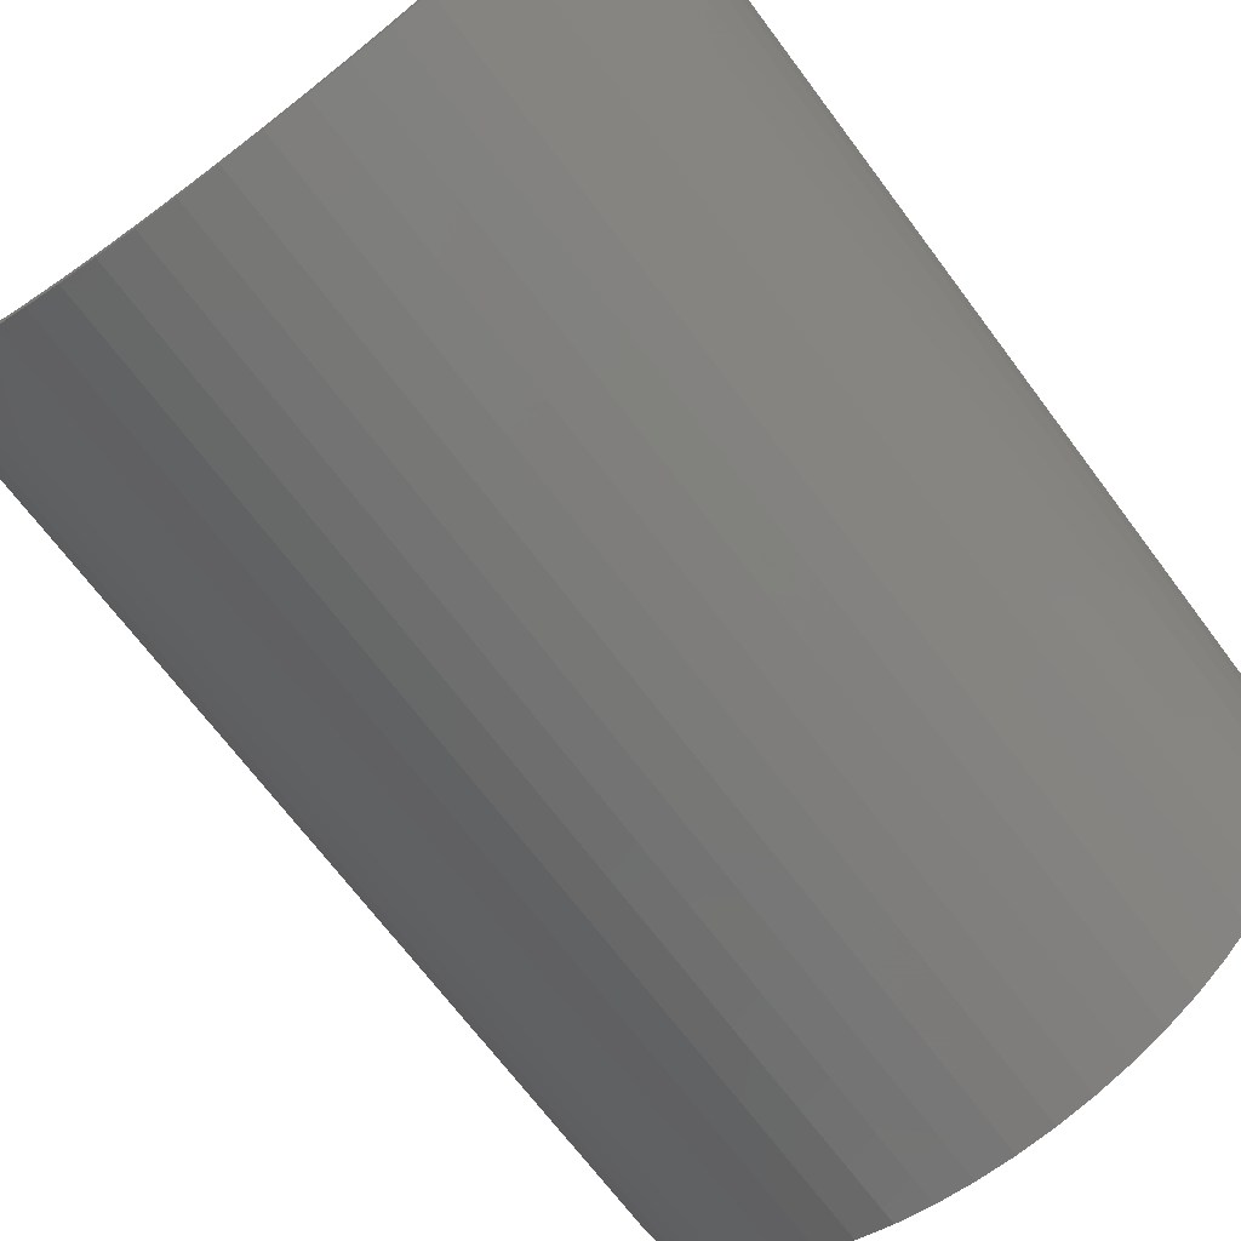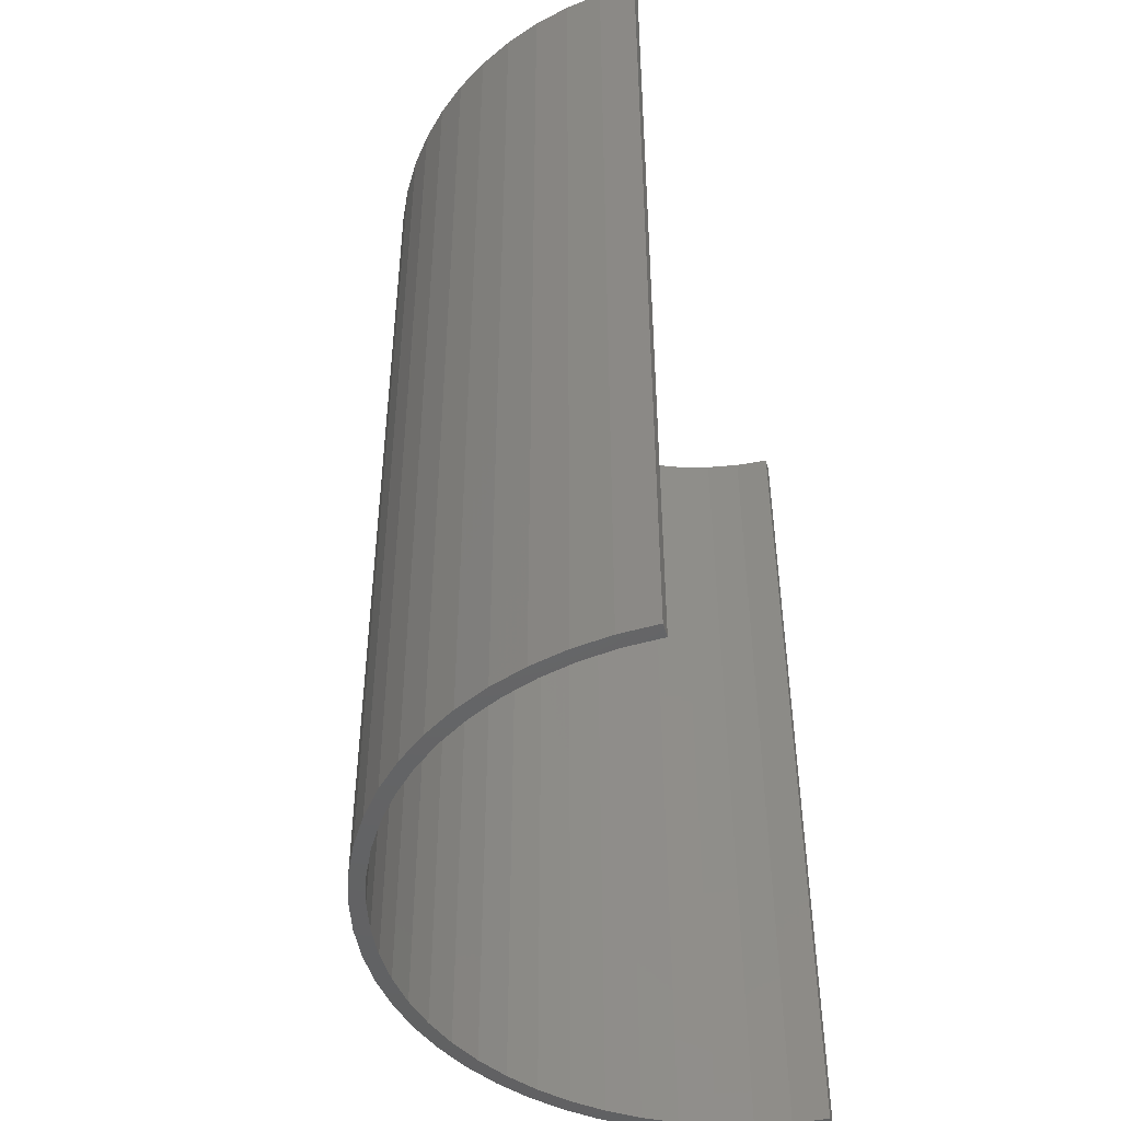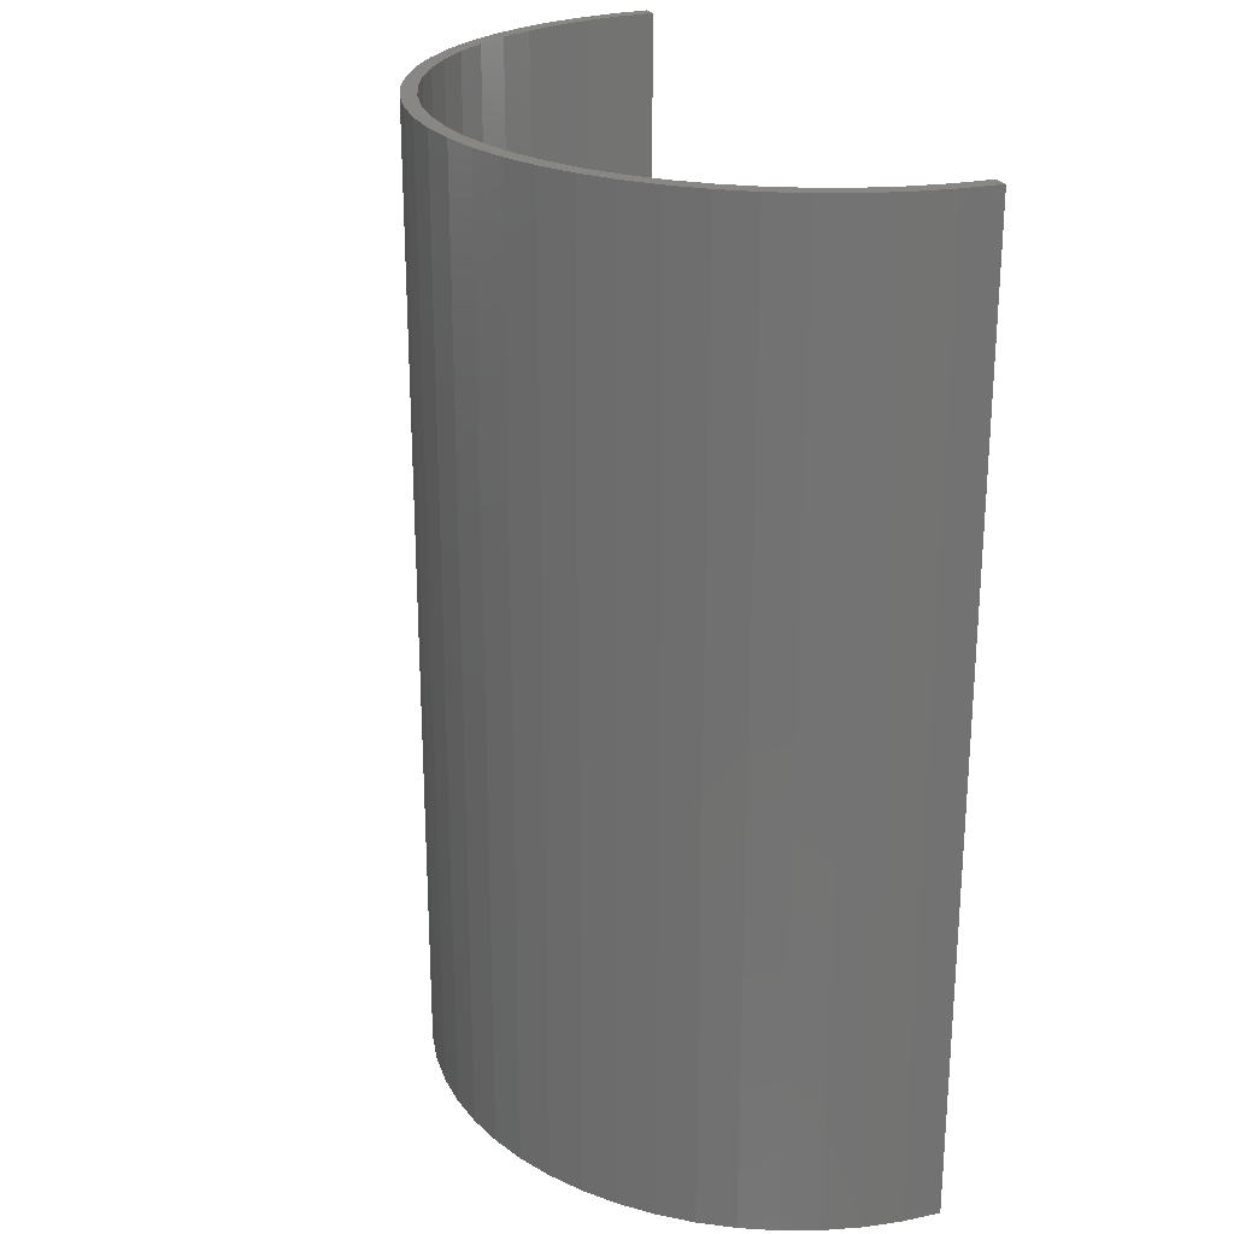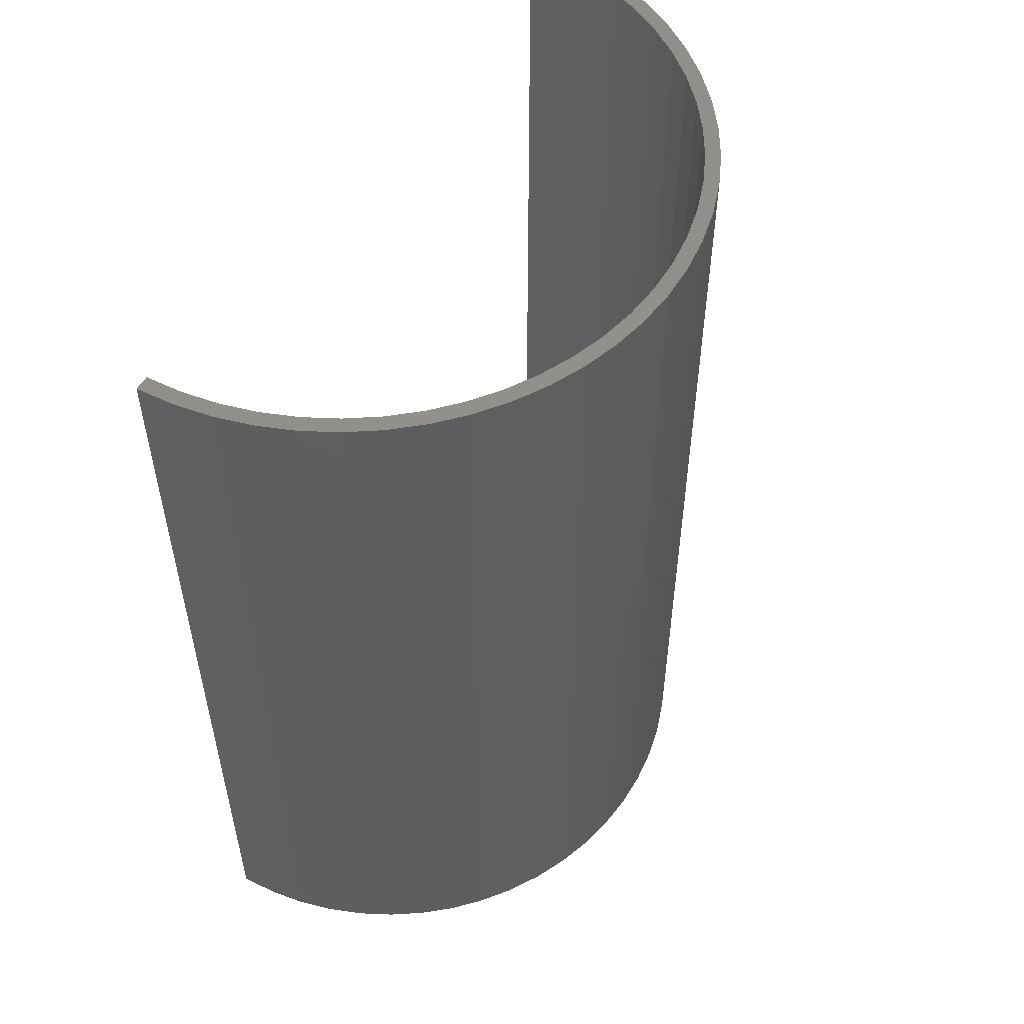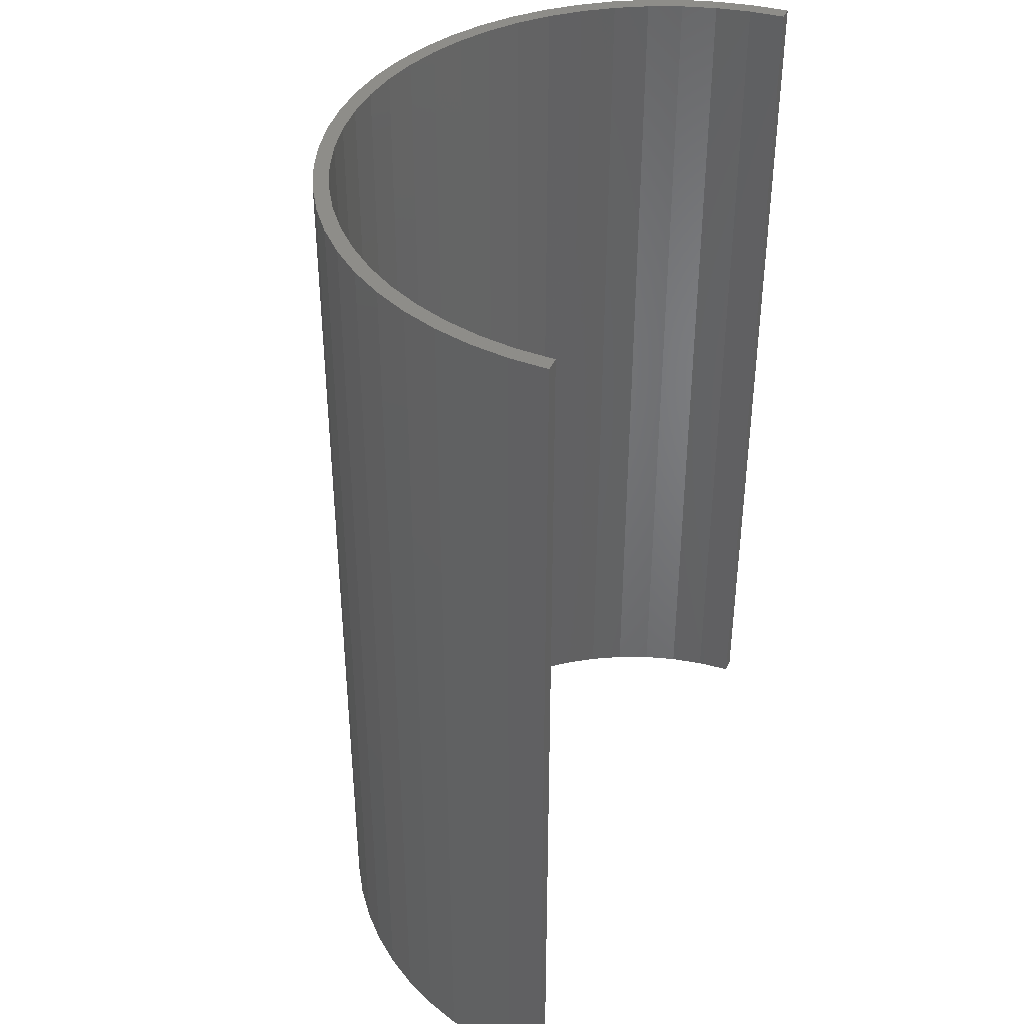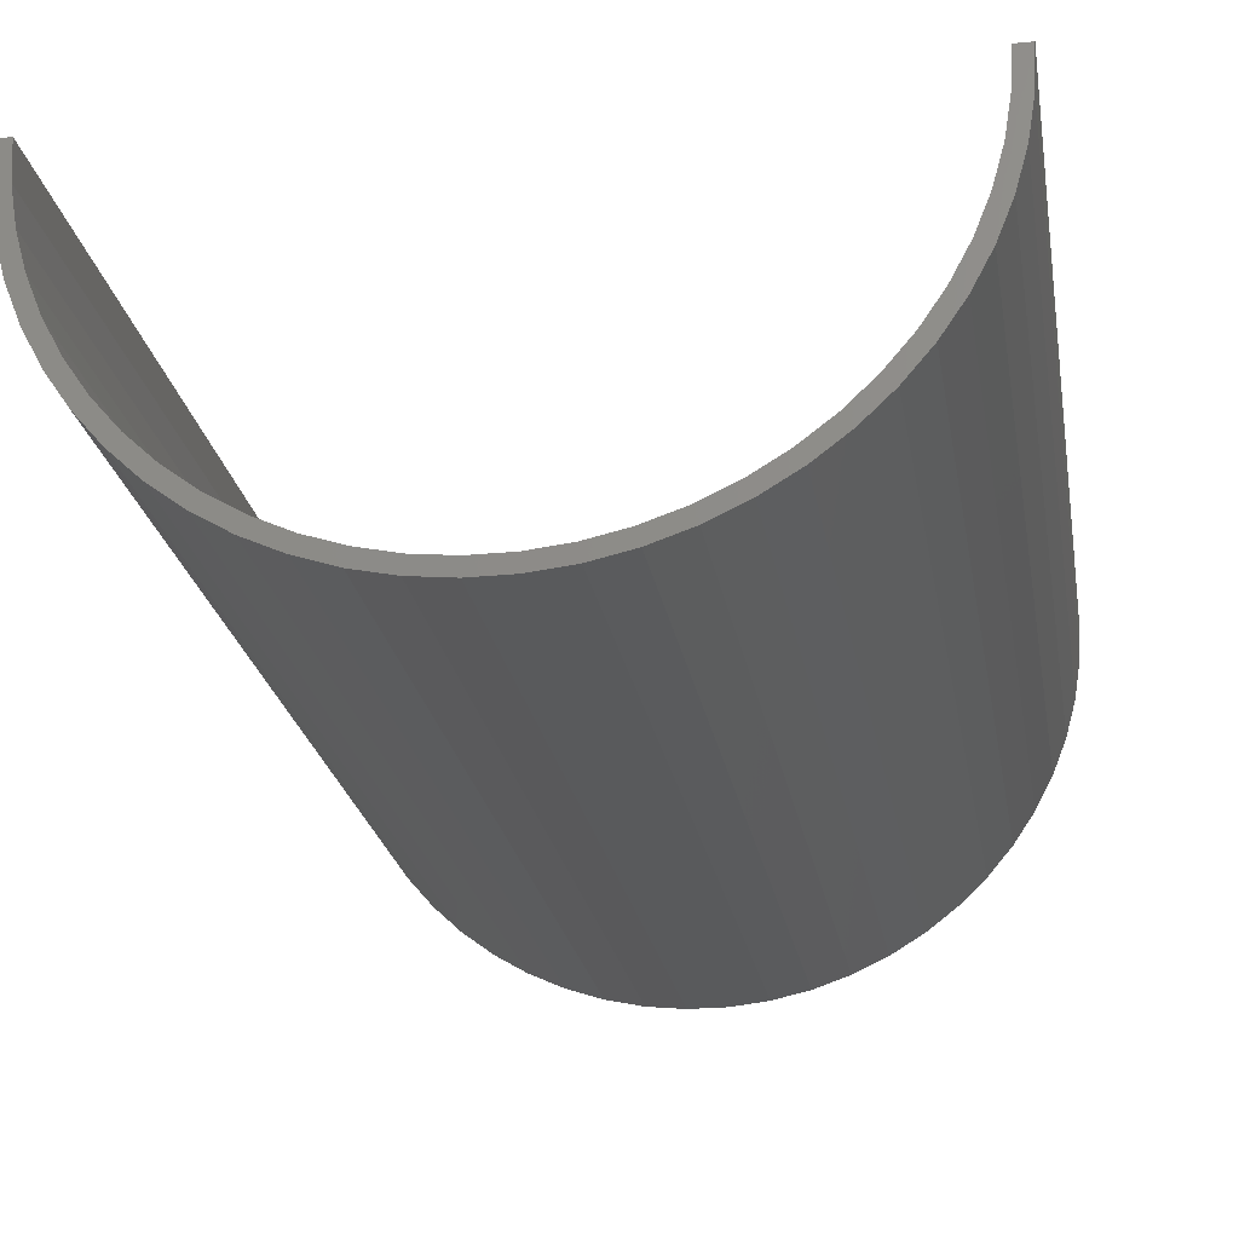
<metadata>
{"format":"stl","ext":"stl","renderer":"f3d","projection":"perspective","resolution":1024,"background":"white","views":[{"elev":-69.9,"azim":-143.1,"up":"+Y"},{"elev":-46.8,"azim":105.1,"up":"+Z"},{"elev":24.6,"azim":67.8,"up":"+Z"},{"elev":54.1,"azim":-59.5,"up":"+Z"},{"elev":39.7,"azim":112.0,"up":"+Z"},{"elev":-23.4,"azim":9.5,"up":"+Y"}]}
</metadata>
<code>
# stl→obj: 120 verts, 236 faces
v 0.007007 0 0
v 0.007324 0 0
v 0.006966 -0.0007576 0
v 0.007281 -0.0007919 0
v 0.006844 -0.001506 0
v 0.007153 -0.001574 0
v 0.006641 -0.002237 0
v 0.006941 -0.002339 0
v 0.00636 -0.002942 0
v 0.006647 -0.003075 0
v 0.006004 -0.003613 0
v 0.006276 -0.003776 0
v 0.005579 -0.004241 0
v 0.005831 -0.004432 0
v 0.005087 -0.004819 0
v 0.005317 -0.005037 0
v 0.004536 -0.005341 0
v 0.004742 -0.005582 0
v 0.003932 -0.0058 0
v 0.00411 -0.006062 0
v 0.003282 -0.006191 0
v 0.003431 -0.006471 0
v 0.002594 -0.00651 0
v 0.002711 -0.006804 0
v 0.001875 -0.006752 0
v 0.001959 -0.007057 0
v 0.001134 -0.006915 0
v 0.001185 -0.007228 0
v 0.0003794 -0.006997 0
v 0.0003965 -0.007313 0
v -0.0003794 -0.006997 0
v -0.0003965 -0.007313 0
v -0.001134 -0.006915 0
v -0.001185 -0.007228 0
v -0.001875 -0.006752 0
v -0.001959 -0.007057 0
v -0.002594 -0.00651 0
v -0.002711 -0.006804 0
v -0.003282 -0.006191 0
v -0.003431 -0.006471 0
v -0.003932 -0.0058 0
v -0.00411 -0.006062 0
v -0.004536 -0.005341 0
v -0.004742 -0.005582 0
v -0.005087 -0.004819 0
v -0.005317 -0.005037 0
v -0.005579 -0.004241 0
v -0.005831 -0.004432 0
v -0.006004 -0.003613 0
v -0.006276 -0.003776 0
v -0.00636 -0.002942 0
v -0.006647 -0.003075 0
v -0.006641 -0.002237 0
v -0.006941 -0.002339 0
v -0.006844 -0.001506 0
v -0.007153 -0.001574 0
v -0.006966 -0.0007576 0
v -0.007281 -0.0007919 0
v -0.007007 8.582e-19 0
v -0.007324 8.969e-19 0
v -0.007007 8.582e-19 0.02
v -0.007324 8.969e-19 0.02
v -0.006966 -0.0007576 0.02
v -0.007281 -0.0007919 0.02
v -0.006844 -0.001506 0.02
v -0.007153 -0.001574 0.02
v -0.006641 -0.002237 0.02
v -0.006941 -0.002339 0.02
v -0.00636 -0.002942 0.02
v -0.006647 -0.003075 0.02
v -0.006004 -0.003613 0.02
v -0.006276 -0.003776 0.02
v -0.005579 -0.004241 0.02
v -0.005831 -0.004432 0.02
v -0.005087 -0.004819 0.02
v -0.005317 -0.005037 0.02
v -0.004536 -0.005341 0.02
v -0.004742 -0.005582 0.02
v -0.003932 -0.0058 0.02
v -0.00411 -0.006062 0.02
v -0.003282 -0.006191 0.02
v -0.003431 -0.006471 0.02
v -0.002594 -0.00651 0.02
v -0.002711 -0.006804 0.02
v -0.001875 -0.006752 0.02
v -0.001959 -0.007057 0.02
v -0.001134 -0.006915 0.02
v -0.001185 -0.007228 0.02
v -0.0003794 -0.006997 0.02
v -0.0003965 -0.007313 0.02
v 0.0003794 -0.006997 0.02
v 0.0003965 -0.007313 0.02
v 0.001134 -0.006915 0.02
v 0.001185 -0.007228 0.02
v 0.001875 -0.006752 0.02
v 0.001959 -0.007057 0.02
v 0.002594 -0.00651 0.02
v 0.002711 -0.006804 0.02
v 0.003282 -0.006191 0.02
v 0.003431 -0.006471 0.02
v 0.003932 -0.0058 0.02
v 0.00411 -0.006062 0.02
v 0.004536 -0.005341 0.02
v 0.004742 -0.005582 0.02
v 0.005087 -0.004819 0.02
v 0.005317 -0.005037 0.02
v 0.005579 -0.004241 0.02
v 0.005831 -0.004432 0.02
v 0.006004 -0.003613 0.02
v 0.006276 -0.003776 0.02
v 0.00636 -0.002942 0.02
v 0.006647 -0.003075 0.02
v 0.006641 -0.002237 0.02
v 0.006941 -0.002339 0.02
v 0.006844 -0.001506 0.02
v 0.007153 -0.001574 0.02
v 0.006966 -0.0007576 0.02
v 0.007281 -0.0007919 0.02
v 0.007007 0 0.02
v 0.007324 0 0.02
f 1 2 3
f 2 4 3
f 3 4 5
f 4 6 5
f 5 6 7
f 6 8 7
f 7 8 9
f 8 10 9
f 9 10 11
f 10 12 11
f 11 12 13
f 12 14 13
f 13 14 15
f 14 16 15
f 15 16 17
f 16 18 17
f 17 18 19
f 18 20 19
f 19 20 21
f 20 22 21
f 21 22 23
f 22 24 23
f 23 24 25
f 24 26 25
f 25 26 27
f 26 28 27
f 27 28 29
f 28 30 29
f 29 30 31
f 30 32 31
f 31 32 33
f 32 34 33
f 33 34 35
f 34 36 35
f 35 36 37
f 36 38 37
f 37 38 39
f 38 40 39
f 39 40 41
f 40 42 41
f 41 42 43
f 42 44 43
f 43 44 45
f 44 46 45
f 45 46 47
f 46 48 47
f 47 48 49
f 48 50 49
f 49 50 51
f 50 52 51
f 51 52 53
f 52 54 53
f 53 54 55
f 54 56 55
f 55 56 57
f 56 58 57
f 57 58 59
f 58 60 59
f 61 62 63
f 62 64 63
f 63 64 65
f 64 66 65
f 65 66 67
f 66 68 67
f 67 68 69
f 68 70 69
f 69 70 71
f 70 72 71
f 71 72 73
f 72 74 73
f 73 74 75
f 74 76 75
f 75 76 77
f 76 78 77
f 77 78 79
f 78 80 79
f 79 80 81
f 80 82 81
f 81 82 83
f 82 84 83
f 83 84 85
f 84 86 85
f 85 86 87
f 86 88 87
f 87 88 89
f 88 90 89
f 89 90 91
f 90 92 91
f 91 92 93
f 92 94 93
f 93 94 95
f 94 96 95
f 95 96 97
f 96 98 97
f 97 98 99
f 98 100 99
f 99 100 101
f 100 102 101
f 101 102 103
f 102 104 103
f 103 104 105
f 104 106 105
f 105 106 107
f 106 108 107
f 107 108 109
f 108 110 109
f 109 110 111
f 110 112 111
f 111 112 113
f 112 114 113
f 113 114 115
f 114 116 115
f 115 116 117
f 116 118 117
f 117 118 119
f 118 120 119
f 119 1 117
f 1 3 117
f 117 3 115
f 3 5 115
f 115 5 113
f 5 7 113
f 113 7 111
f 7 9 111
f 111 9 109
f 9 11 109
f 109 11 107
f 11 13 107
f 107 13 105
f 13 15 105
f 105 15 103
f 15 17 103
f 103 17 101
f 17 19 101
f 101 19 99
f 19 21 99
f 99 21 97
f 21 23 97
f 97 23 95
f 23 25 95
f 95 25 93
f 25 27 93
f 93 27 91
f 27 29 91
f 91 29 89
f 29 31 89
f 89 31 87
f 31 33 87
f 87 33 85
f 33 35 85
f 85 35 83
f 35 37 83
f 83 37 81
f 37 39 81
f 81 39 79
f 39 41 79
f 79 41 77
f 41 43 77
f 77 43 75
f 43 45 75
f 75 45 73
f 45 47 73
f 73 47 71
f 47 49 71
f 71 49 69
f 49 51 69
f 69 51 67
f 51 53 67
f 67 53 65
f 53 55 65
f 65 55 63
f 55 57 63
f 63 57 61
f 57 59 61
f 119 120 1
f 120 2 1
f 62 61 60
f 61 59 60
f 62 60 58
f 62 58 64
f 58 56 64
f 64 56 66
f 56 54 66
f 66 54 68
f 54 52 68
f 68 52 70
f 52 50 70
f 70 50 72
f 50 48 72
f 72 48 74
f 48 46 74
f 74 46 76
f 46 44 76
f 76 44 78
f 44 42 78
f 78 42 80
f 42 40 80
f 80 40 82
f 40 38 82
f 82 38 84
f 38 36 84
f 84 36 86
f 36 34 86
f 86 34 88
f 34 32 88
f 88 32 90
f 32 30 90
f 90 30 92
f 30 28 92
f 92 28 94
f 28 26 94
f 94 26 96
f 26 24 96
f 96 24 98
f 24 22 98
f 98 22 100
f 22 20 100
f 100 20 102
f 20 18 102
f 102 18 104
f 18 16 104
f 104 16 106
f 16 14 106
f 106 14 108
f 14 12 108
f 108 12 110
f 12 10 110
f 110 10 112
f 10 8 112
f 112 8 114
f 8 6 114
f 114 6 116
f 6 4 116
f 116 4 118
f 4 2 118
f 118 2 120

</code>
